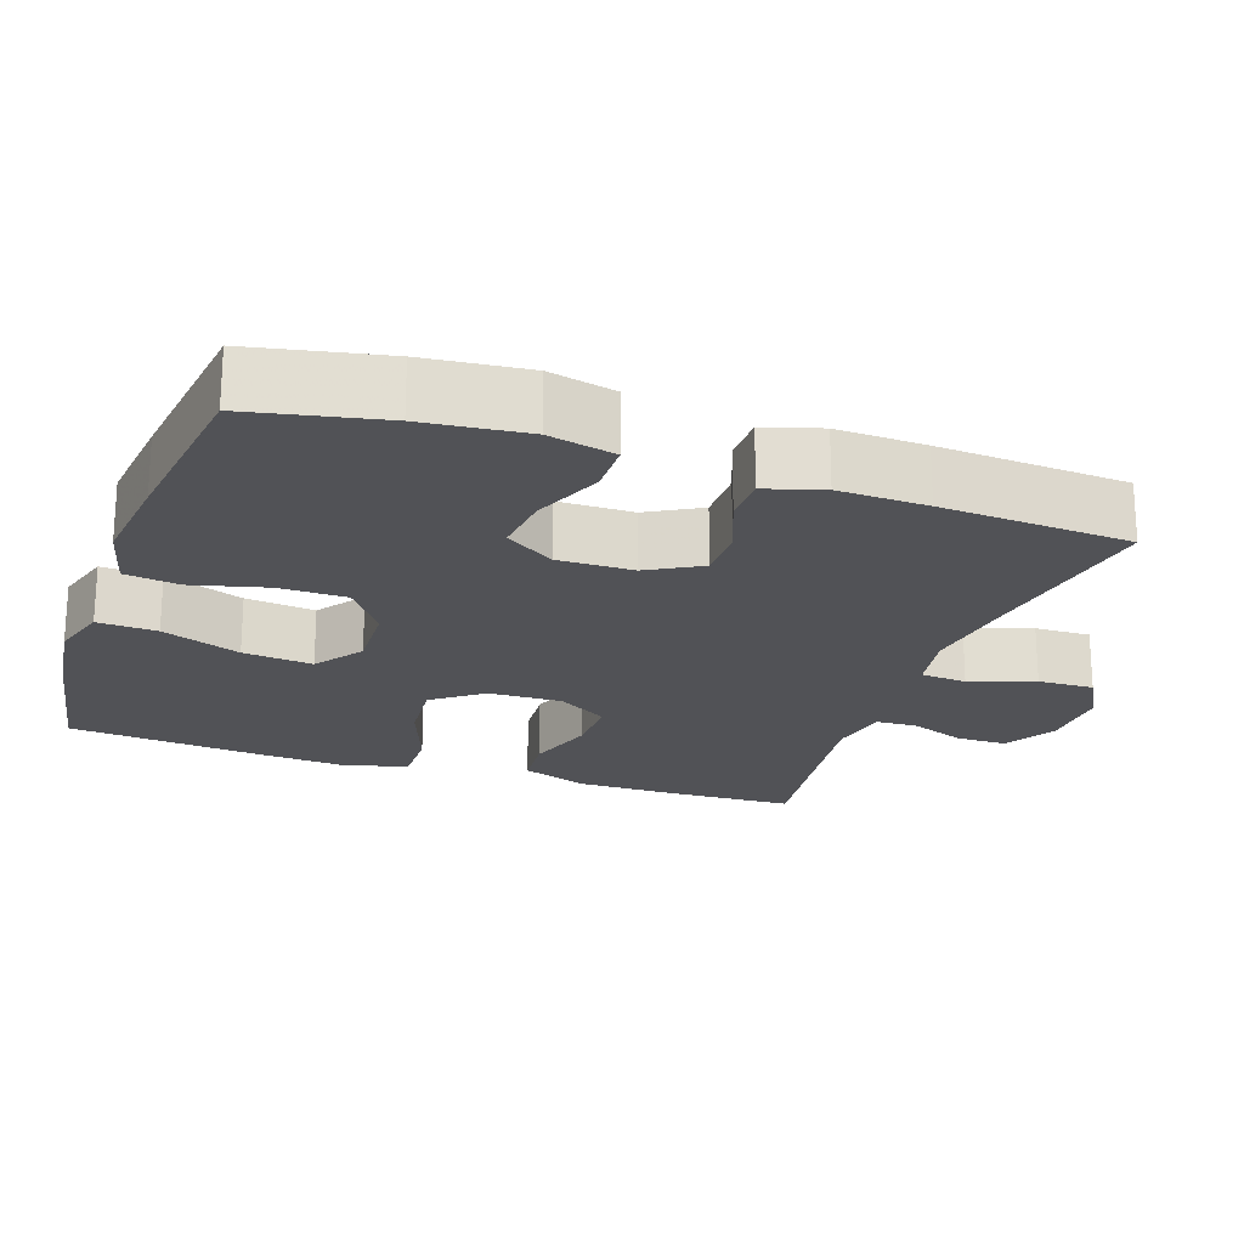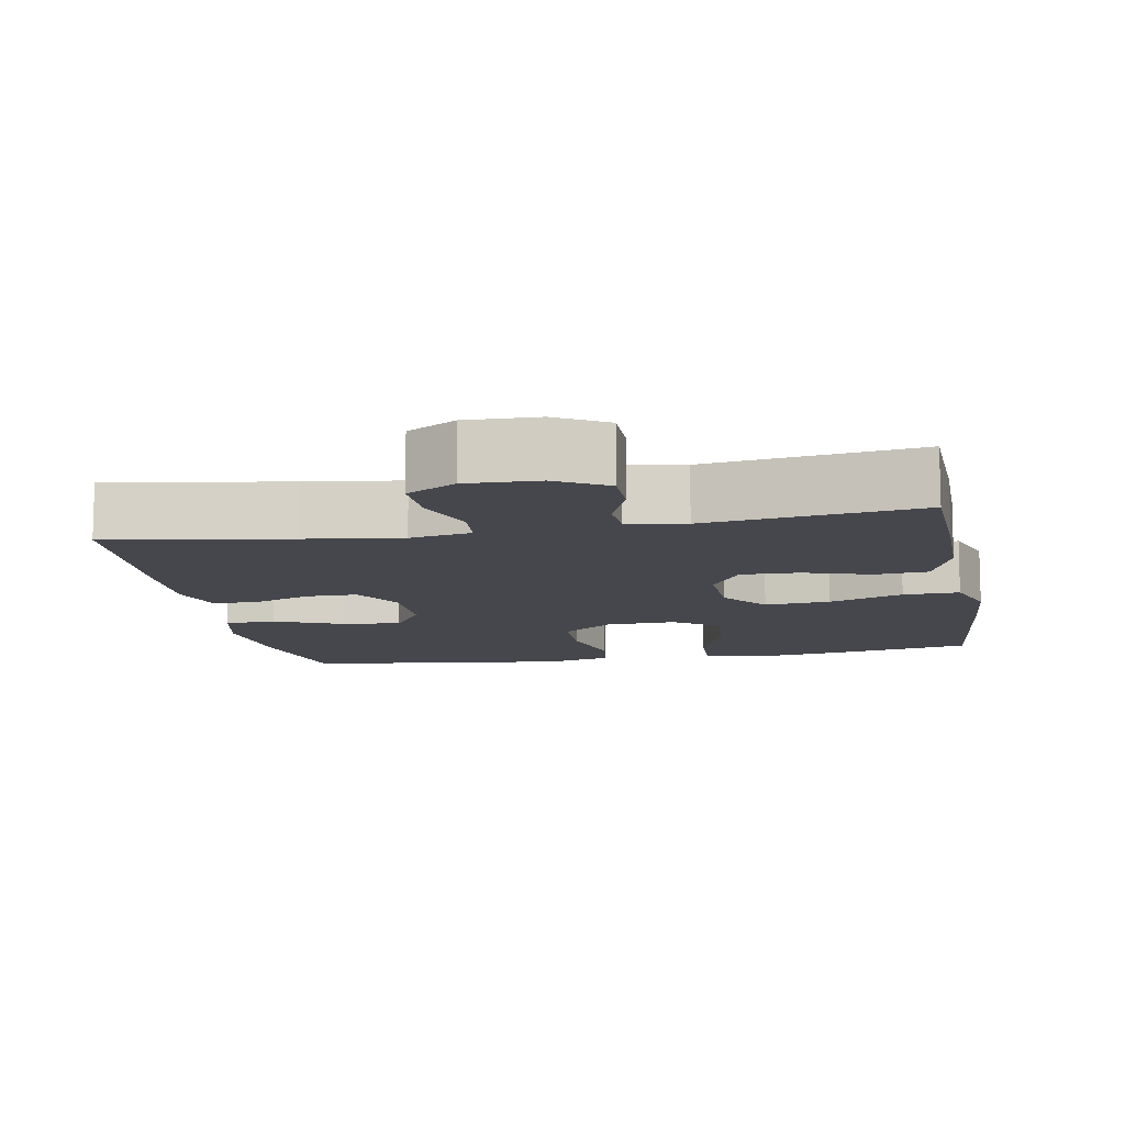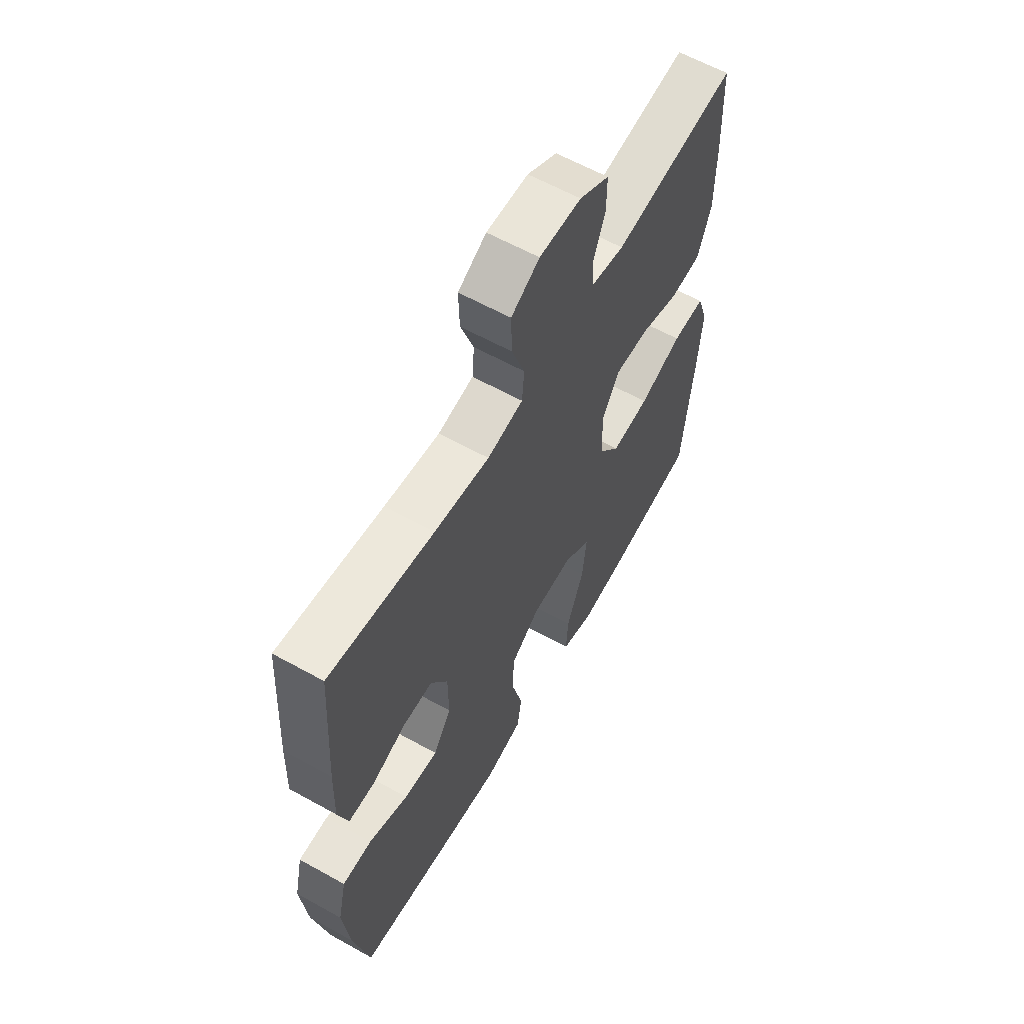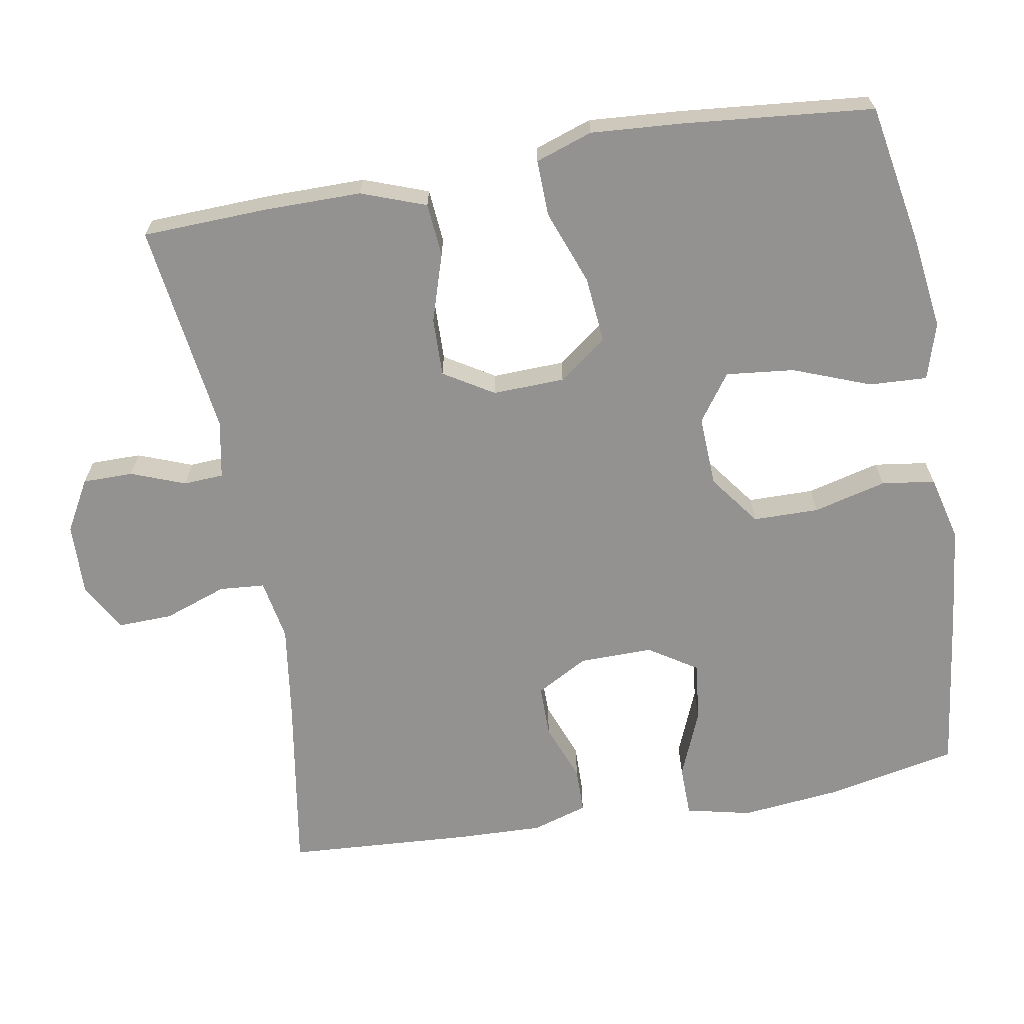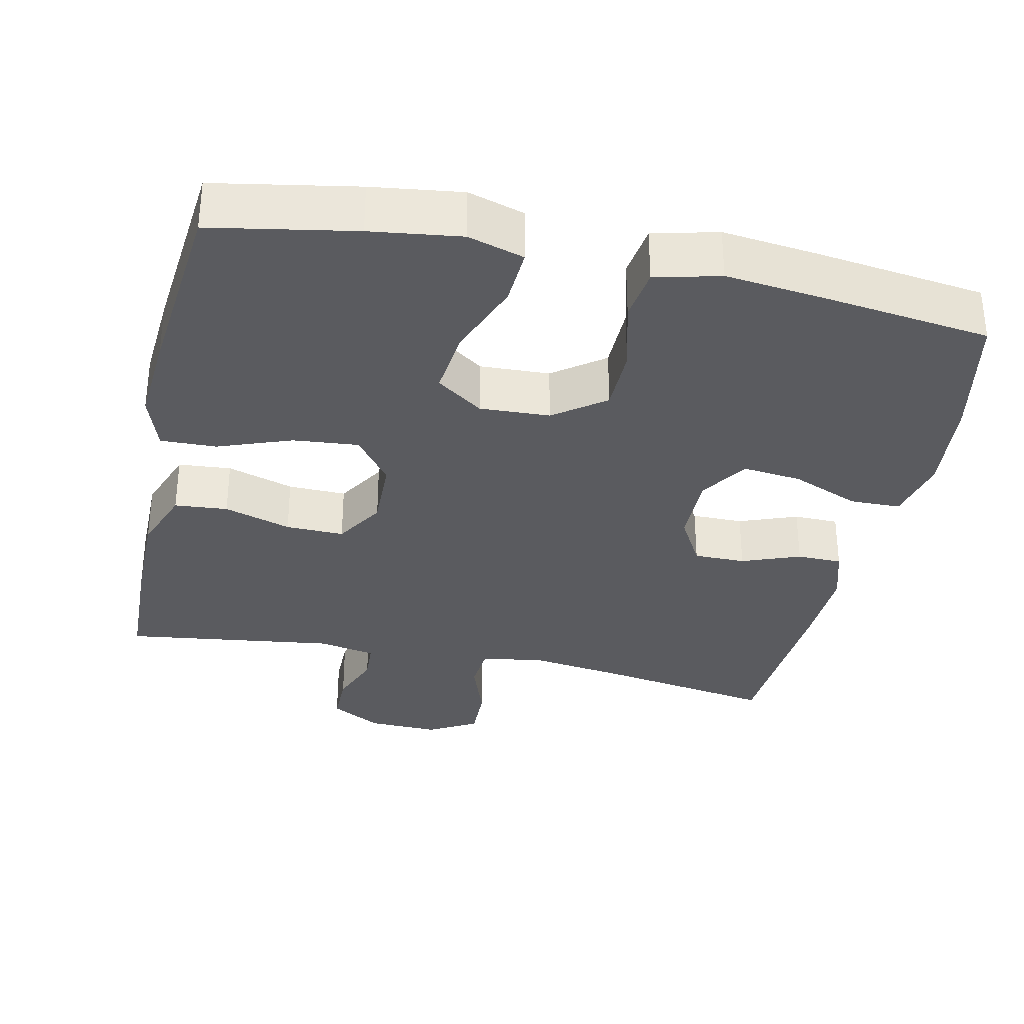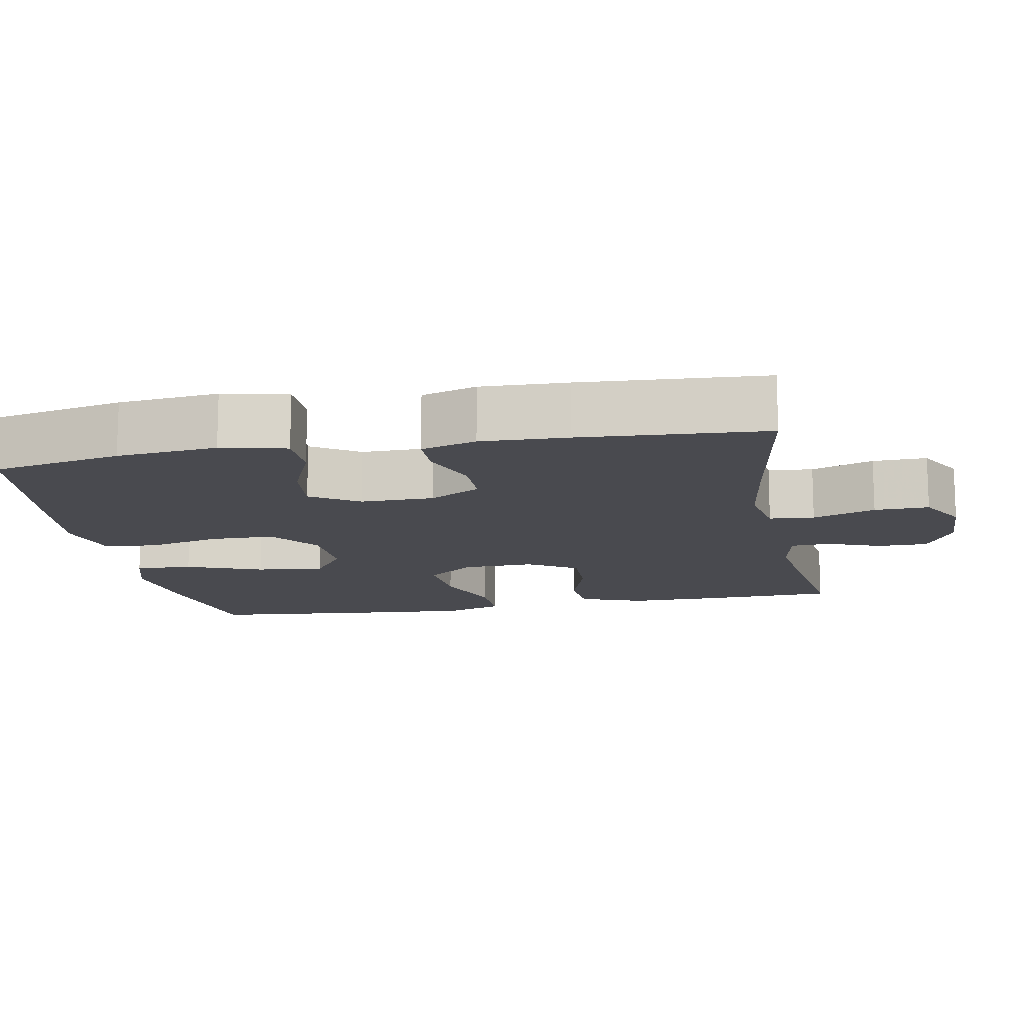
<metadata>
{"format":"obj","ext":"obj","renderer":"f3d","projection":"perspective","resolution":1024,"background":"white","views":[{"elev":-21.2,"azim":-109.1,"up":"+Y"},{"elev":-11.0,"azim":10.5,"up":"+Y"},{"elev":61.4,"azim":-60.5,"up":"+Z"},{"elev":-66.4,"azim":100.0,"up":"+Y"},{"elev":-33.0,"azim":167.8,"up":"+Y"},{"elev":-13.6,"azim":-79.4,"up":"+Y"}]}
</metadata>
<code>
v -0.5 0.07 -0.5
v -0.536 0.07 -0.325
v -0.55 0.07 -0.189
v -0.53 0.07 -0.101
v -0.461 0.07 -0.1
v -0.369 0.07 -0.138
v -0.289 0.07 -0.147
v -0.247 0.07 -0.082
v -0.248 0.07 0.017
v -0.287 0.07 0.087
v -0.357 0.07 0.087
v -0.436 0.07 0.057
v -0.497 0.07 0.058
v -0.52 0.07 0.133
v -0.516 0.07 0.25
v -0.5 0.07 0.5
v -0.256 0.07 0.46
v -0.128 0.07 0.442
v -0.045 0.07 0.457
v -0.04 0.07 0.518
v -0.07 0.07 0.603
v -0.072 0.07 0.677
v -0.006 0.07 0.714
v 0.091 0.07 0.711
v 0.16 0.07 0.672
v 0.16 0.07 0.604
v 0.132 0.07 0.531
v 0.135 0.07 0.477
v 0.213 0.07 0.462
v 0.5 0.07 0.5
v 0.506 0.07 0.331
v 0.506 0.07 0.2
v 0.474 0.07 0.113
v 0.402 0.07 0.107
v 0.311 0.07 0.136
v 0.232 0.07 0.138
v 0.191 0.07 0.071
v 0.194 0.07 -0.026
v 0.243 0.07 -0.091
v 0.332 0.07 -0.083
v 0.432 0.07 -0.046
v 0.508 0.07 -0.044
v 0.534 0.07 -0.121
v 0.525 0.07 -0.244
v 0.5 0.07 -0.5
v 0.306 0.07 -0.535
v 0.184 0.07 -0.551
v 0.108 0.07 -0.528
v 0.112 0.07 -0.45
v 0.152 0.07 -0.346
v 0.162 0.07 -0.254
v 0.099 0.07 -0.209
v 0.004 0.07 -0.213
v -0.065 0.07 -0.264
v -0.066 0.07 -0.353
v -0.041 0.07 -0.451
v -0.051 0.07 -0.523
v -0.139 0.07 -0.545
v -0.27 0.07 -0.53
v -0.5 0 -0.5
v -0.536 0 -0.325
v -0.55 0 -0.189
v -0.53 0 -0.101
v -0.461 0 -0.1
v -0.369 0 -0.138
v -0.289 0 -0.147
v -0.247 0 -0.082
v -0.248 0 0.017
v -0.287 0 0.087
v -0.357 0 0.087
v -0.436 0 0.057
v -0.497 0 0.058
v -0.52 0 0.133
v -0.516 0 0.25
v -0.5 0 0.5
v -0.256 0 0.46
v -0.128 0 0.442
v -0.045 0 0.457
v -0.04 0 0.518
v -0.07 0 0.603
v -0.072 0 0.677
v -0.006 0 0.714
v 0.091 0 0.711
v 0.16 0 0.672
v 0.16 0 0.604
v 0.132 0 0.531
v 0.135 0 0.477
v 0.213 0 0.462
v 0.5 0 0.5
v 0.506 0 0.331
v 0.506 0 0.2
v 0.474 0 0.113
v 0.402 0 0.107
v 0.311 0 0.136
v 0.232 0 0.138
v 0.191 0 0.071
v 0.194 0 -0.026
v 0.243 0 -0.091
v 0.332 0 -0.083
v 0.432 0 -0.046
v 0.508 0 -0.044
v 0.534 0 -0.121
v 0.525 0 -0.244
v 0.5 0 -0.5
v 0.306 0 -0.535
v 0.184 0 -0.551
v 0.108 0 -0.528
v 0.112 0 -0.45
v 0.152 0 -0.346
v 0.162 0 -0.254
v 0.099 0 -0.209
v 0.004 0 -0.213
v -0.065 0 -0.264
v -0.066 0 -0.353
v -0.041 0 -0.451
v -0.051 0 -0.523
v -0.139 0 -0.545
v -0.27 0 -0.53
f 4 5 6
f 3 4 6
f 2 3 6
f 1 2 6
f 59 1 6
f 58 59 6
f 57 58 6
f 56 57 6
f 55 56 6
f 54 55 6 7
f 53 54 7 8
f 52 53 8 9
f 48 49 50
f 47 48 50
f 46 47 50
f 45 46 50
f 44 45 50
f 43 44 50
f 42 43 50
f 41 42 50
f 40 41 50
f 39 40 50 51
f 38 39 51 52
f 33 34 35
f 32 33 35
f 31 32 35
f 30 31 35
f 29 30 35
f 28 29 35 36
f 25 26 27
f 24 25 27
f 23 24 27
f 22 23 27
f 21 22 27
f 20 21 27
f 19 20 27 28
f 28 36 37
f 19 28 37
f 18 19 37
f 15 16 17
f 14 15 17
f 13 14 17
f 12 13 17
f 11 12 17
f 10 11 17 18
f 37 38 52
f 18 37 52
f 10 18 52
f 9 10 52
f 65 64 63
f 65 63 62
f 65 62 61
f 65 61 60
f 65 60 118
f 65 118 117
f 65 117 116
f 65 116 115
f 65 115 114
f 66 65 114 113
f 67 66 113 112
f 68 67 112 111
f 109 108 107
f 109 107 106
f 109 106 105
f 109 105 104
f 109 104 103
f 109 103 102
f 109 102 101
f 109 101 100
f 109 100 99
f 110 109 99 98
f 111 110 98 97
f 94 93 92
f 94 92 91
f 94 91 90
f 94 90 89
f 94 89 88
f 95 94 88 87
f 86 85 84
f 86 84 83
f 86 83 82
f 86 82 81
f 86 81 80
f 86 80 79
f 87 86 79 78
f 96 95 87
f 96 87 78
f 96 78 77
f 76 75 74
f 76 74 73
f 76 73 72
f 76 72 71
f 76 71 70
f 77 76 70 69
f 111 97 96
f 111 96 77
f 111 77 69
f 111 69 68
f 1 60 61 2
f 2 61 62 3
f 3 62 63 4
f 4 63 64 5
f 5 64 65 6
f 6 65 66 7
f 7 66 67 8
f 8 67 68 9
f 9 68 69 10
f 10 69 70 11
f 11 70 71 12
f 12 71 72 13
f 13 72 73 14
f 14 73 74 15
f 15 74 75 16
f 16 75 76 17
f 17 76 77 18
f 18 77 78 19
f 19 78 79 20
f 20 79 80 21
f 21 80 81 22
f 22 81 82 23
f 23 82 83 24
f 24 83 84 25
f 25 84 85 26
f 26 85 86 27
f 27 86 87 28
f 28 87 88 29
f 29 88 89 30
f 30 89 90 31
f 31 90 91 32
f 32 91 92 33
f 33 92 93 34
f 34 93 94 35
f 35 94 95 36
f 36 95 96 37
f 37 96 97 38
f 38 97 98 39
f 39 98 99 40
f 40 99 100 41
f 41 100 101 42
f 42 101 102 43
f 43 102 103 44
f 44 103 104 45
f 45 104 105 46
f 46 105 106 47
f 47 106 107 48
f 48 107 108 49
f 49 108 109 50
f 50 109 110 51
f 51 110 111 52
f 52 111 112 53
f 53 112 113 54
f 54 113 114 55
f 55 114 115 56
f 56 115 116 57
f 57 116 117 58
f 58 117 118 59
f 59 118 60 1

</code>
